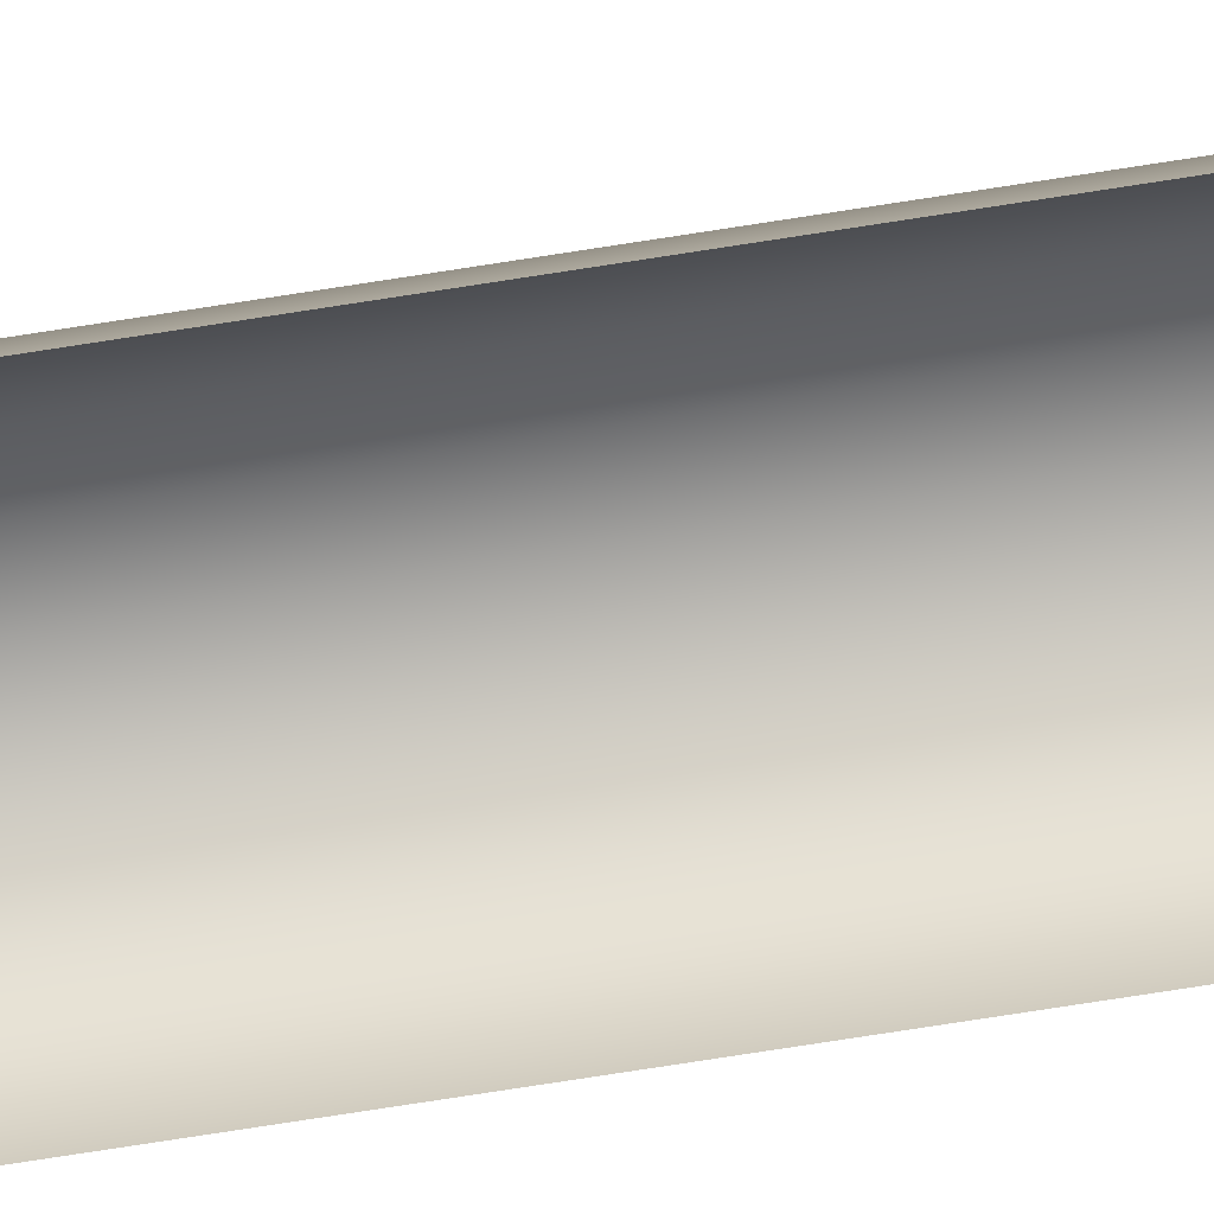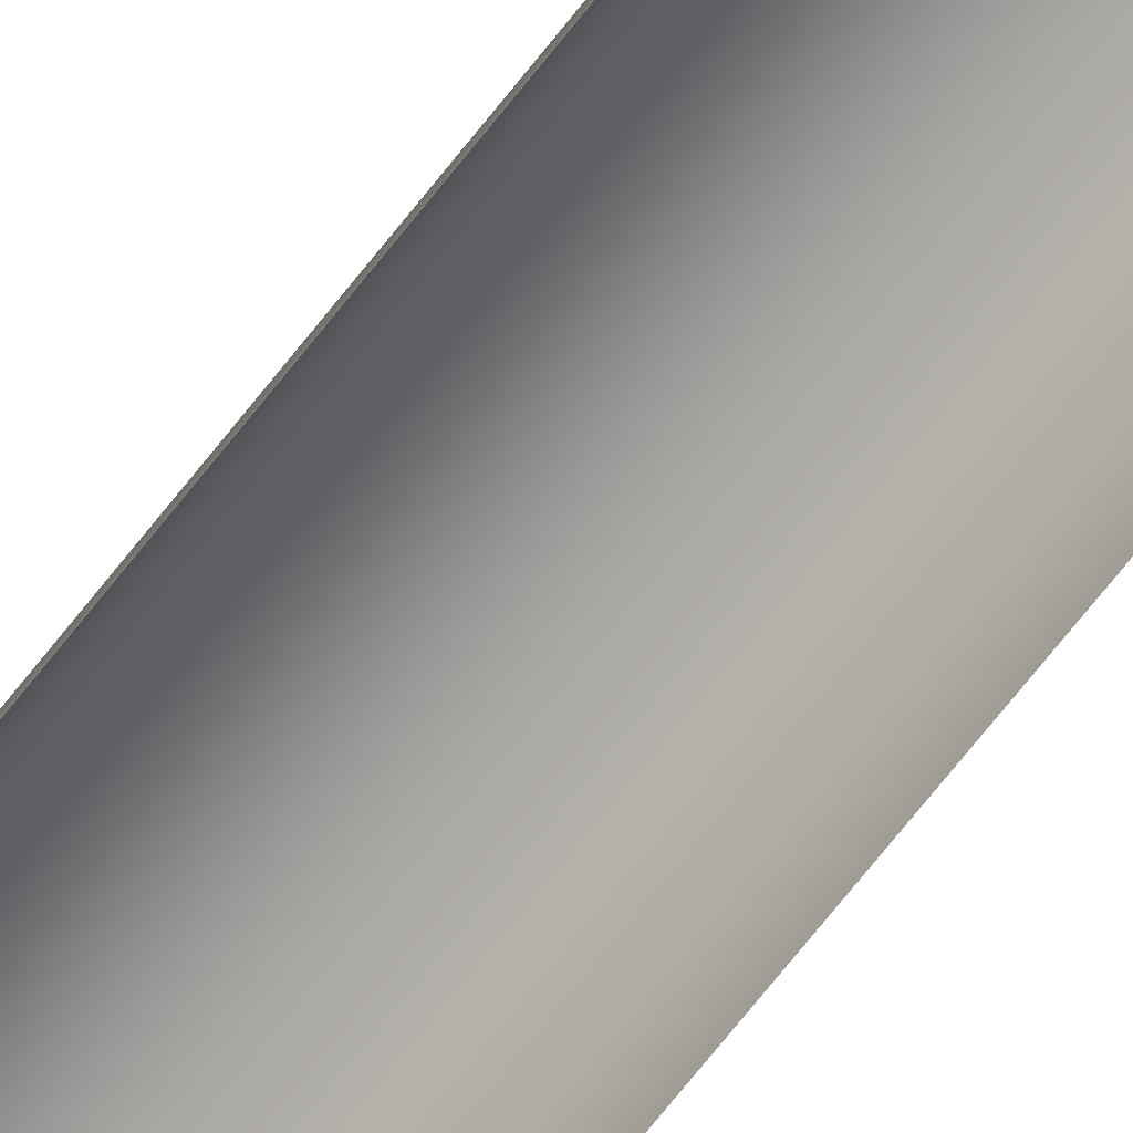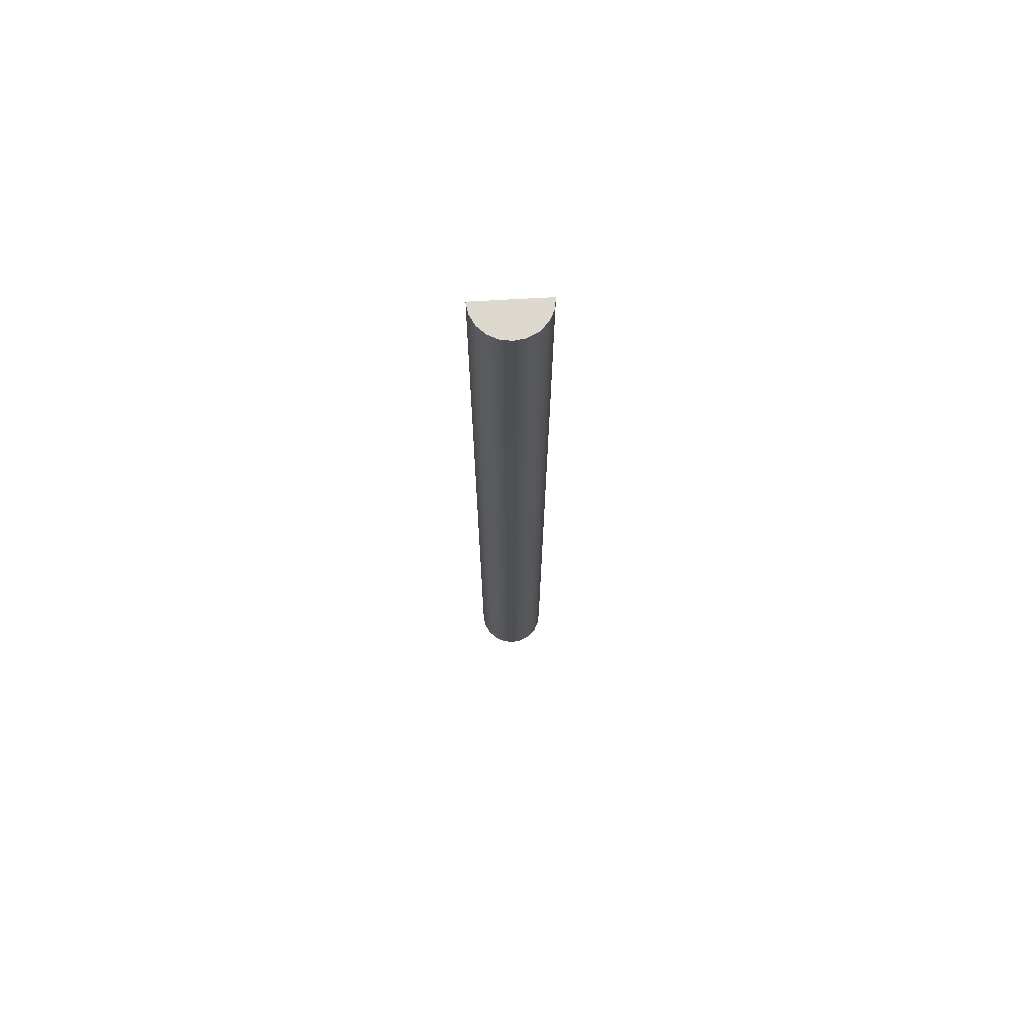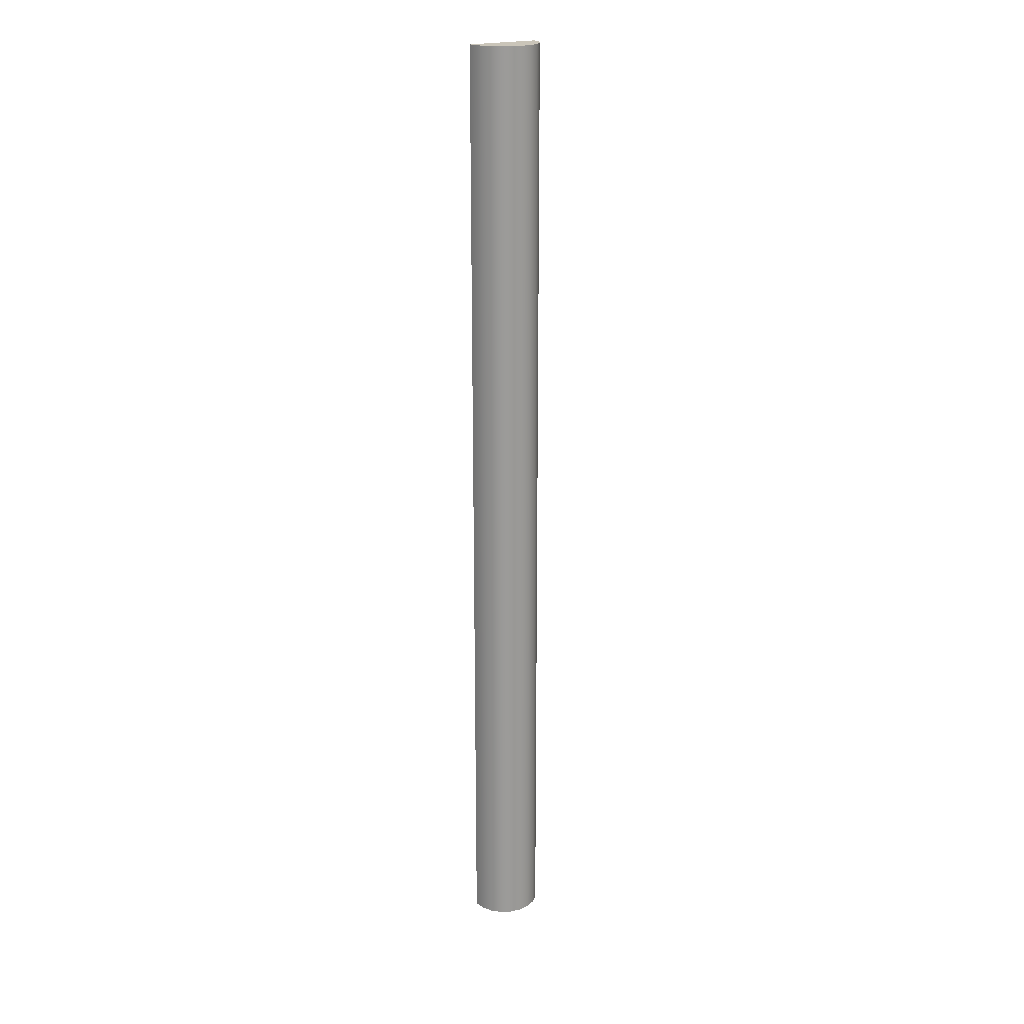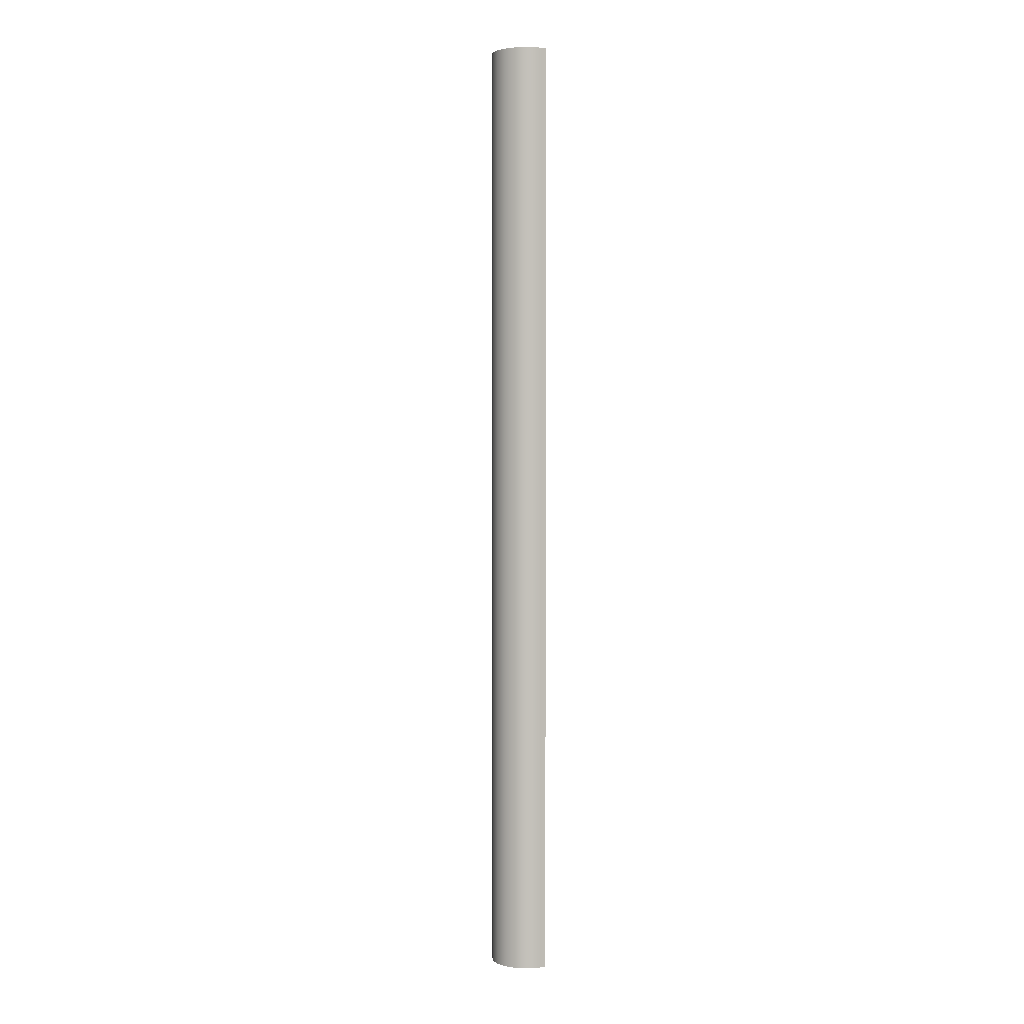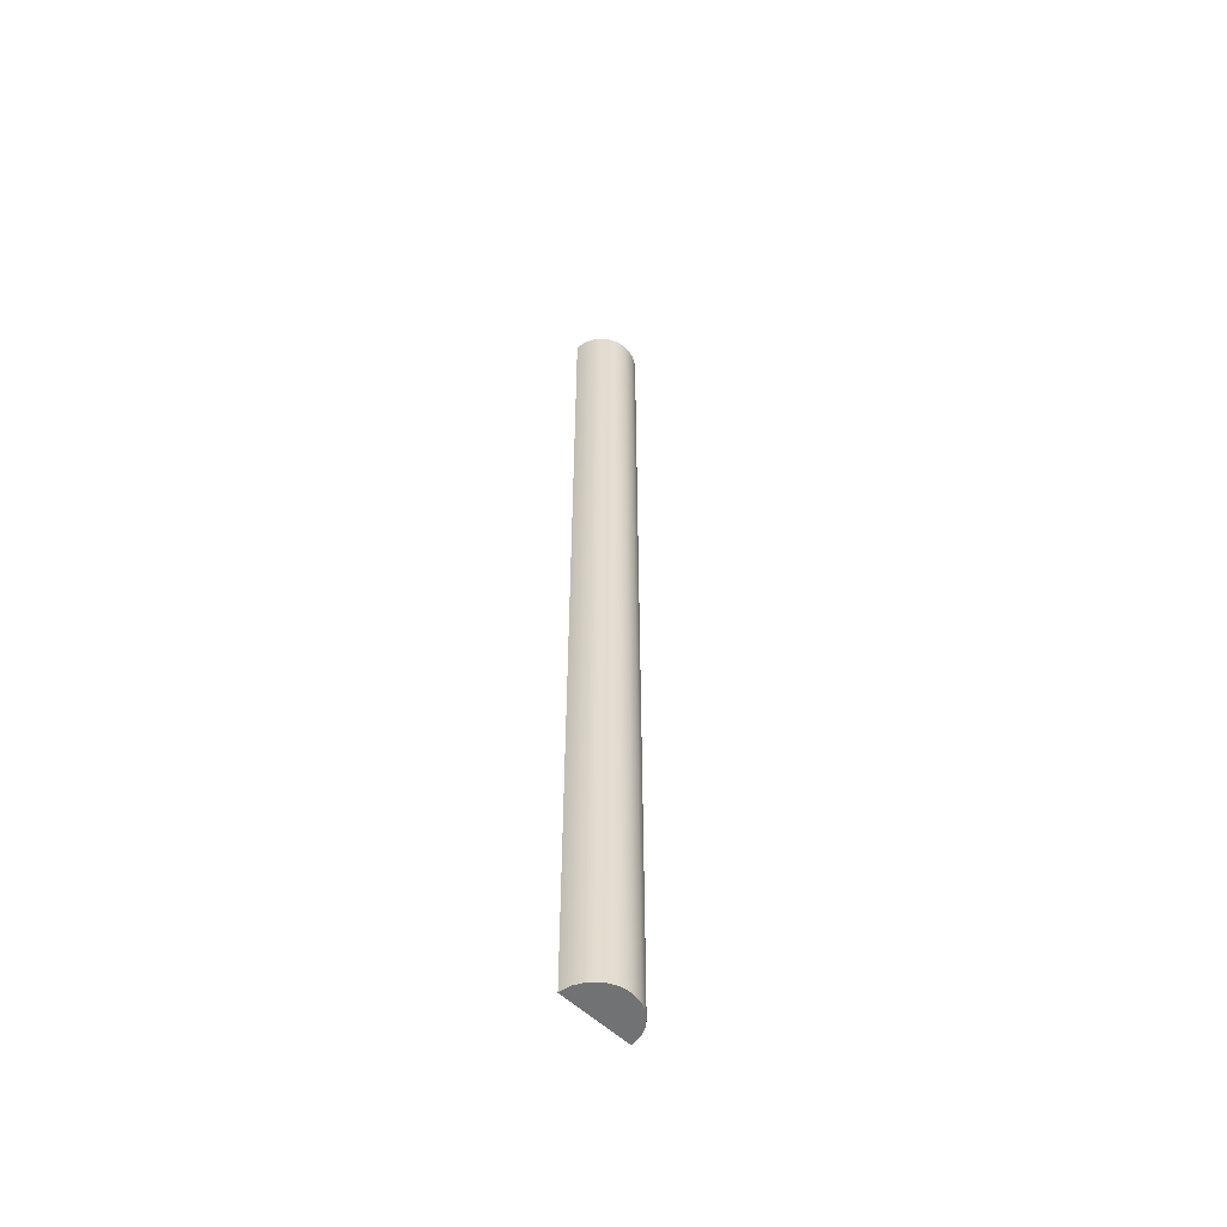
<metadata>
{"format":"obj","ext":"obj","renderer":"f3d","projection":"perspective","resolution":1024,"background":"white","views":[{"elev":-71.9,"azim":99.0,"up":"+Y"},{"elev":-68.9,"azim":-37.9,"up":"+Y"},{"elev":71.4,"azim":176.8,"up":"+Z"},{"elev":20.7,"azim":149.3,"up":"+Z"},{"elev":2.6,"azim":-123.4,"up":"+Z"},{"elev":-55.4,"azim":134.8,"up":"+Z"}]}
</metadata>
<code>
g default
v 1563 405.6 65.43
v 1561 410.3 65.43
v 1557 414 65.43
v 1552 416.4 65.43
v 1547 417.2 65.43
v 1542 416.4 65.43
v 1537 414 65.43
v 1533 410.3 65.43
v 1531 405.6 65.43
v 1530 400.3 65.43
v 1564 400.3 65.43
v 1563 405.6 512.1
v 1561 410.3 512.1
v 1557 414 512.1
v 1552 416.4 512.1
v 1547 417.2 512.1
v 1542 416.4 512.1
v 1537 414 512.1
v 1533 410.3 512.1
v 1531 405.6 512.1
v 1530 400.3 512.1
v 1564 400.3 512.1
v 1547 400.3 65.43
v 1547 400.3 512.1
g pCylinder13
f 1 2 13 12
f 2 3 14 13
f 3 4 15 14
f 4 5 16 15
f 5 6 17 16
f 6 7 18 17
f 7 8 19 18
f 8 9 20 19
f 9 10 21 20
f 11 1 12 22
f 2 1 23
f 3 2 23
f 4 3 23
f 5 4 23
f 6 5 23
f 7 6 23
f 8 7 23
f 9 8 23
f 10 9 23
f 1 11 23
f 12 13 24
f 13 14 24
f 14 15 24
f 15 16 24
f 16 17 24
f 17 18 24
f 18 19 24
f 19 20 24
f 20 21 24
f 22 12 24

</code>
